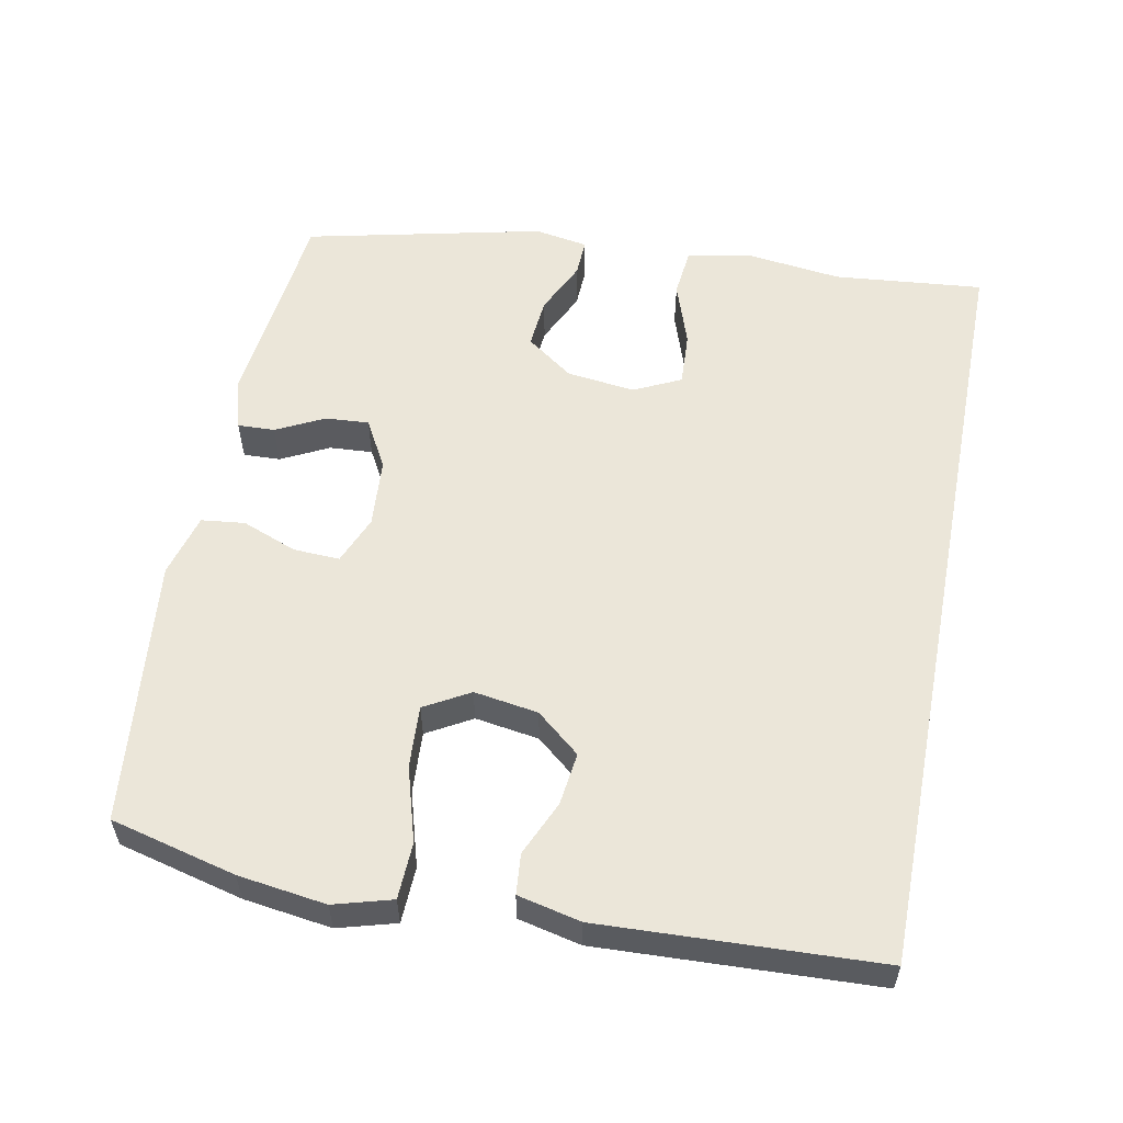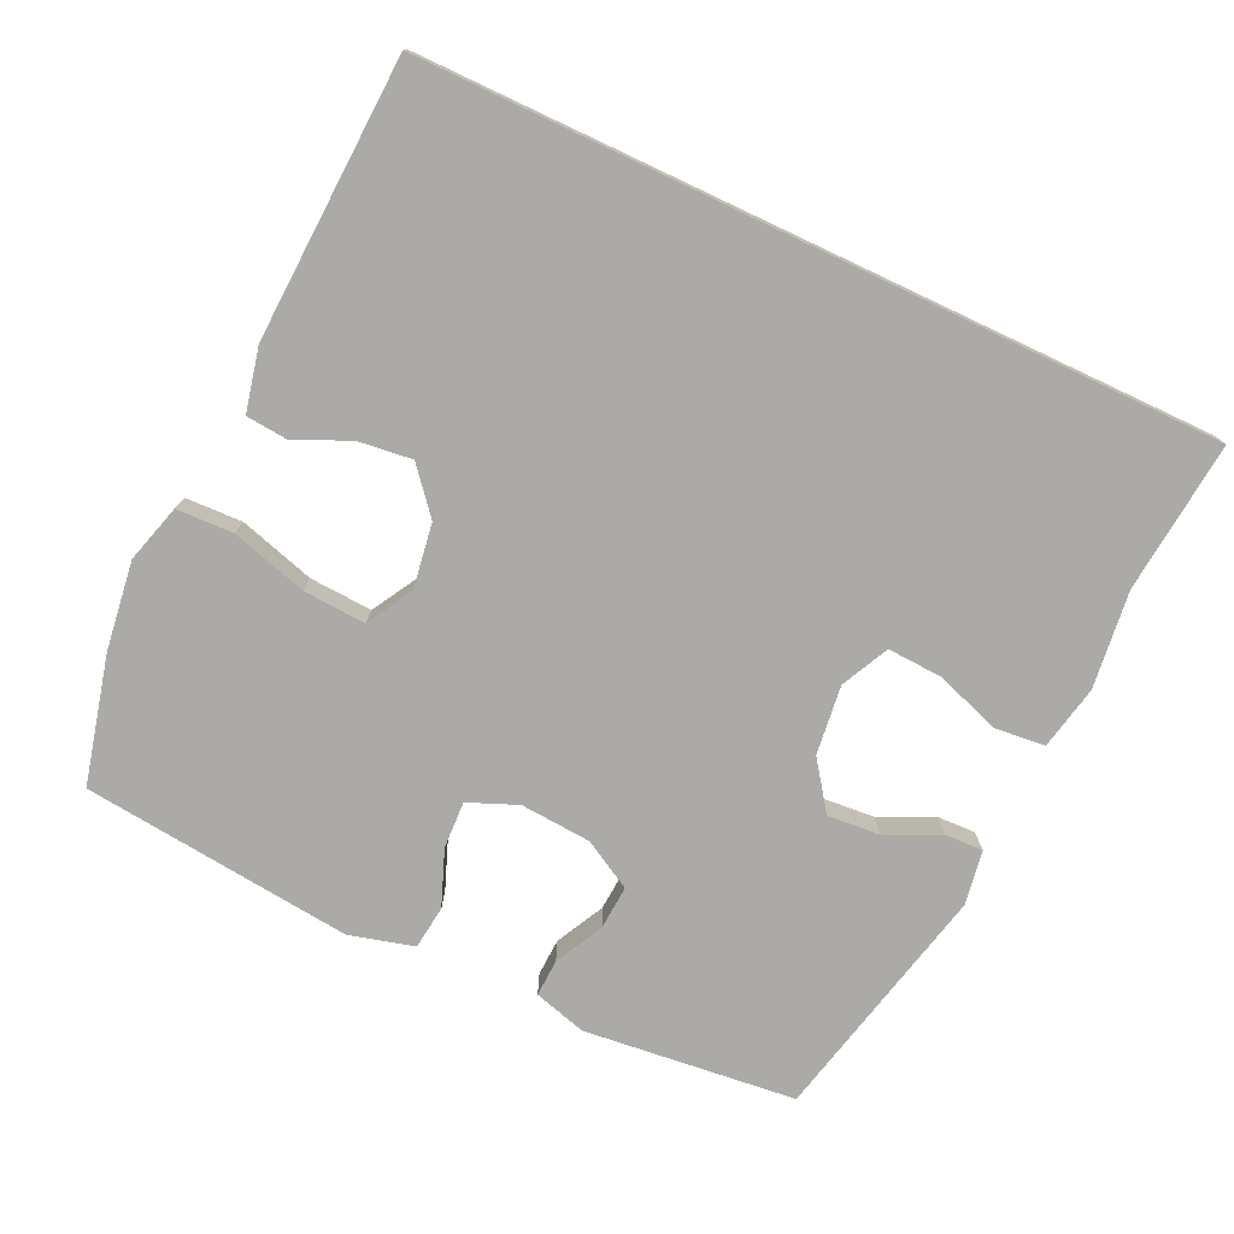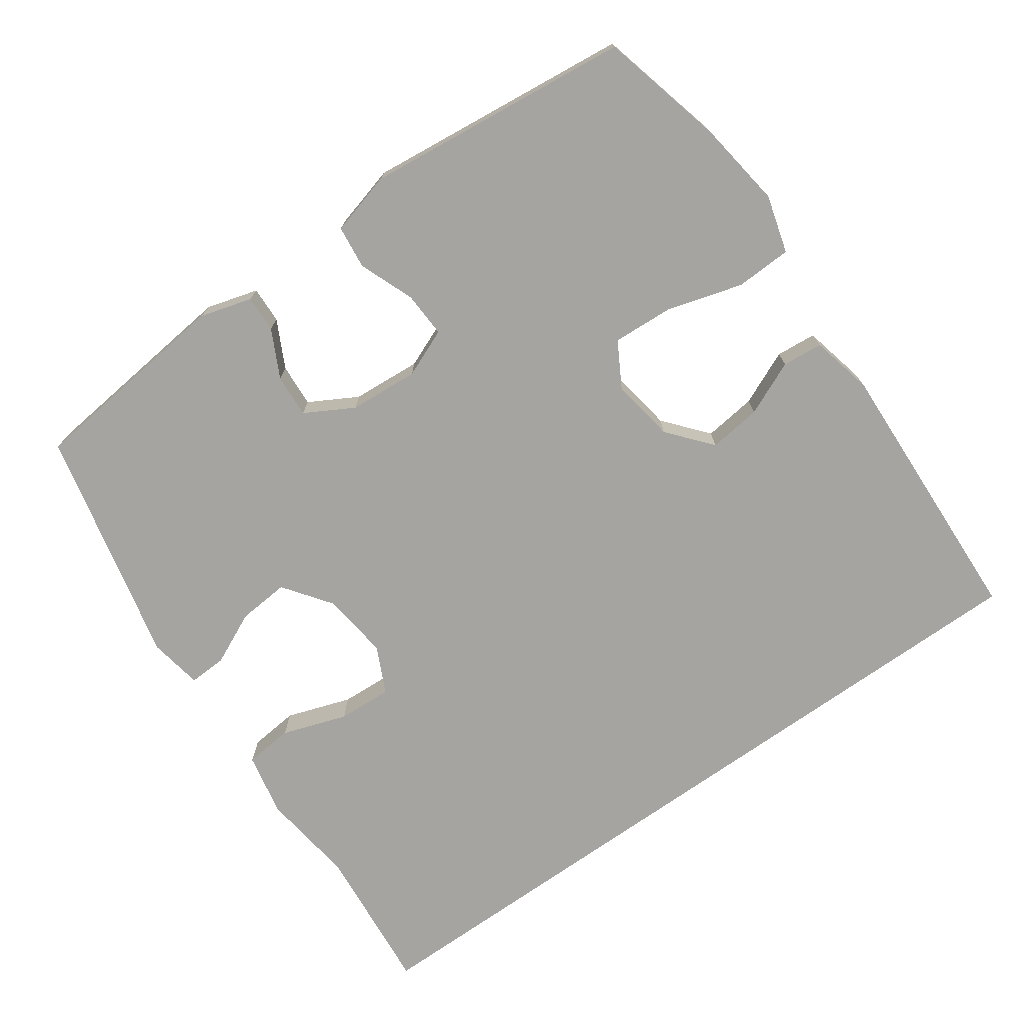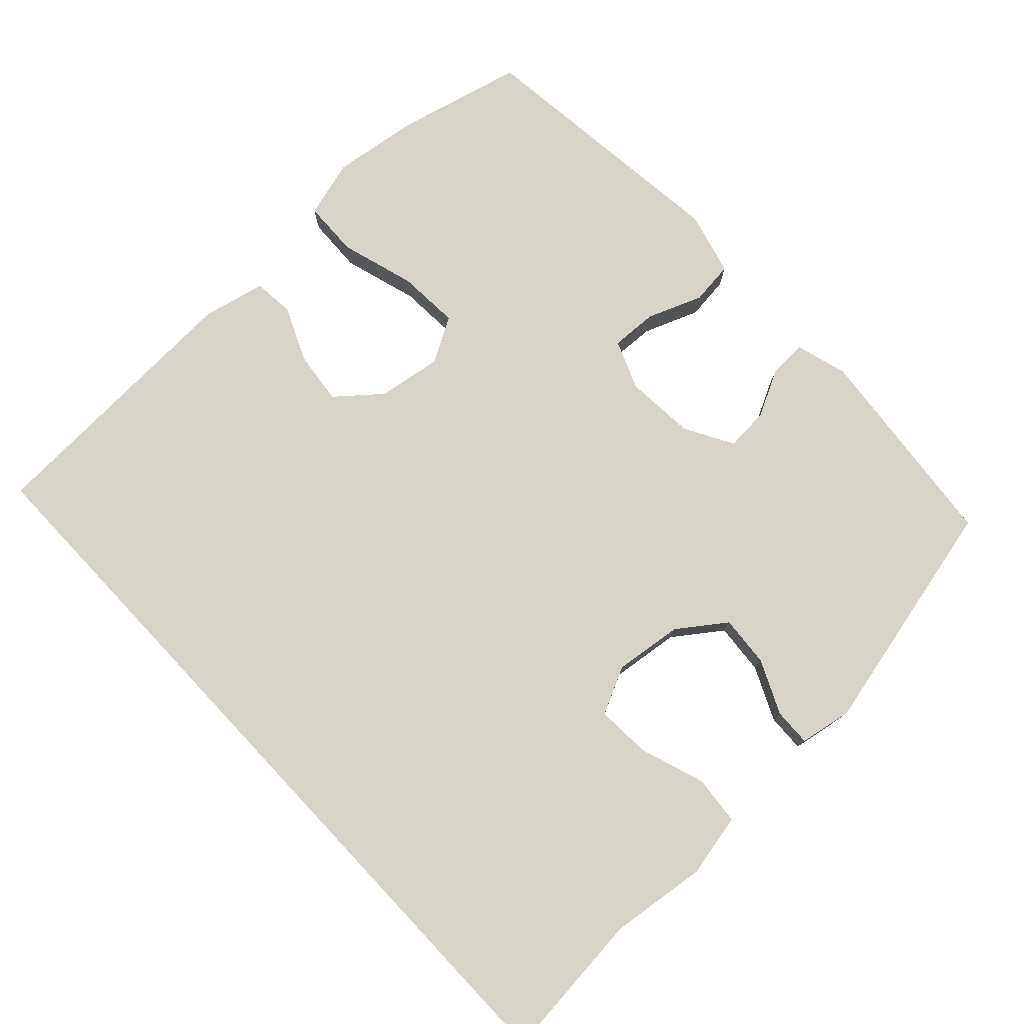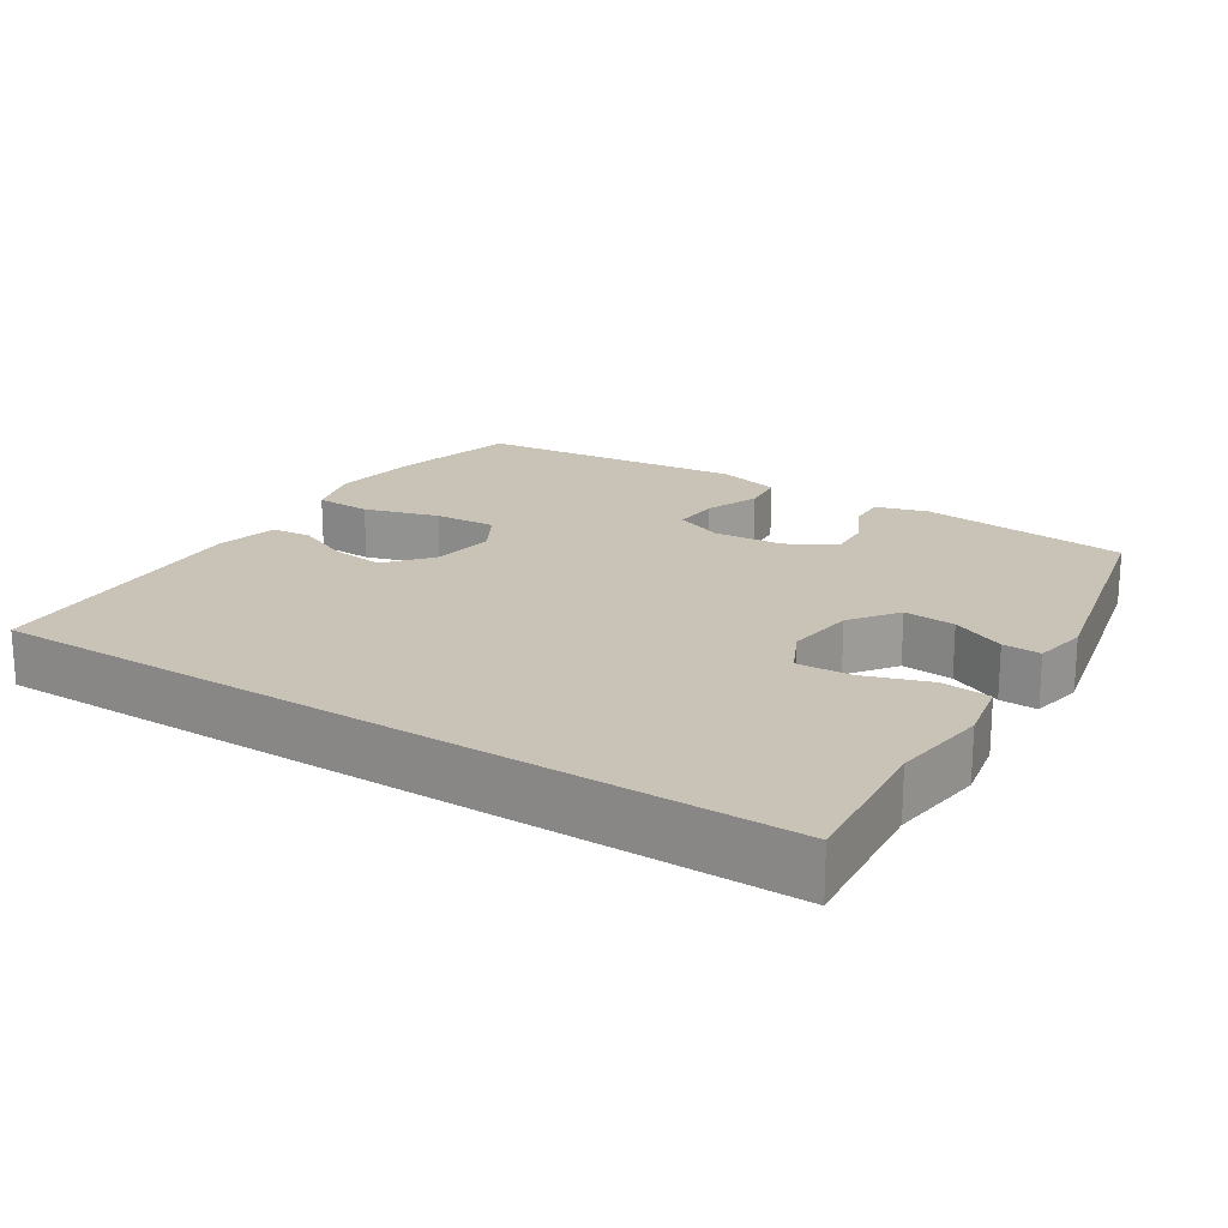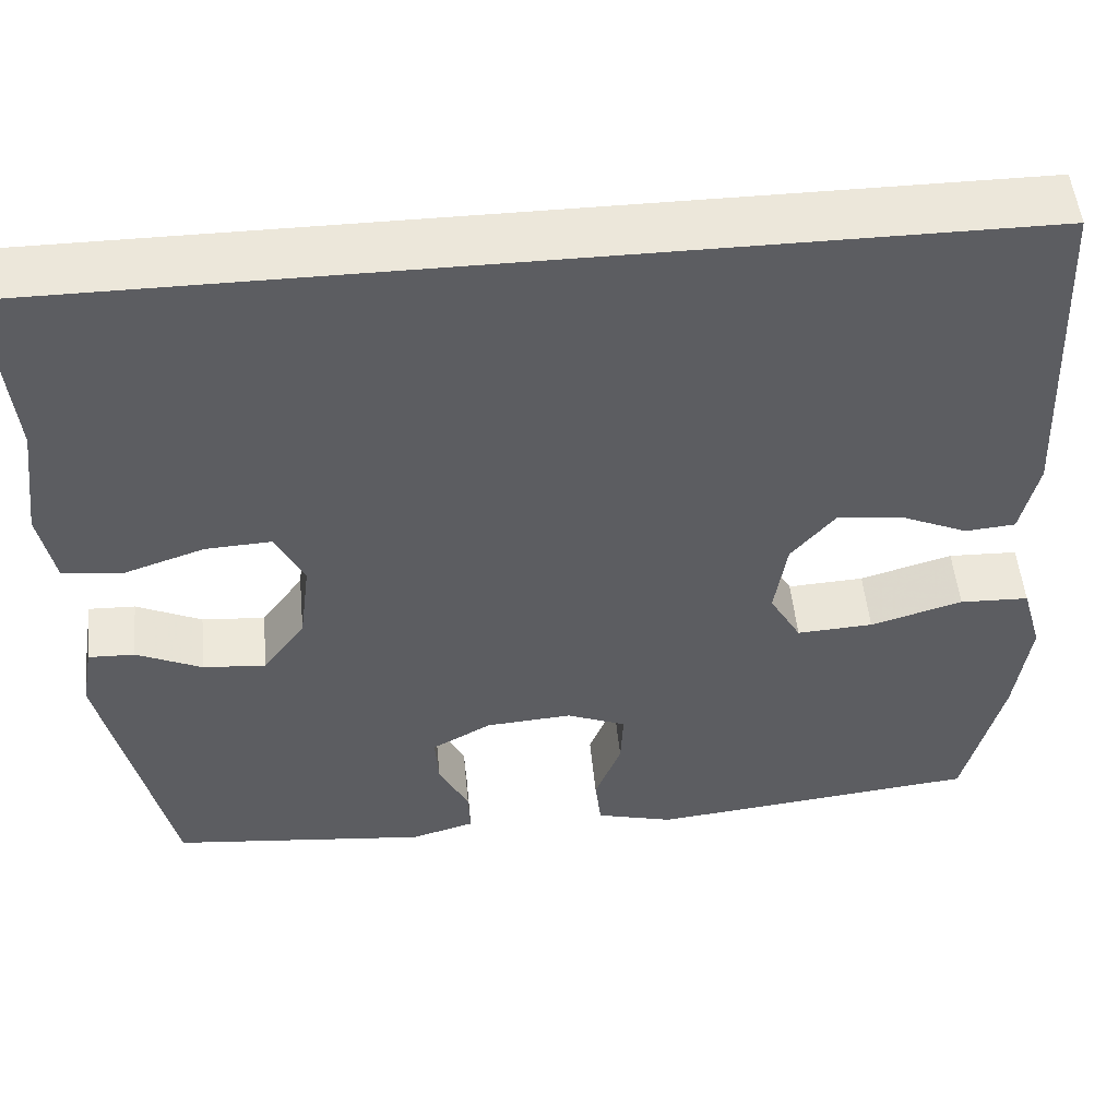
<metadata>
{"format":"obj","ext":"obj","renderer":"f3d","projection":"perspective","resolution":1024,"background":"white","views":[{"elev":56.3,"azim":-79.0,"up":"+Y"},{"elev":-76.1,"azim":-25.2,"up":"+Y"},{"elev":-73.5,"azim":-144.7,"up":"+Y"},{"elev":76.8,"azim":46.8,"up":"+Y"},{"elev":19.5,"azim":32.7,"up":"+Y"},{"elev":51.7,"azim":174.4,"up":"+Z"}]}
</metadata>
<code>
v 0.592 0.07 0.5
v 0.572 0.07 0.29
v 0.589 0.07 0.155
v 0.571 0.07 0.066
v 0.502 0.07 0.059
v 0.411 0.07 0.09
v 0.335 0.07 0.094
v 0.303 0.07 0.028
v 0.315 0.07 -0.068
v 0.363 0.07 -0.134
v 0.435 0.07 -0.128
v 0.51 0.07 -0.093
v 0.563 0.07 -0.091
v 0.576 0.07 -0.166
v 0.5 0.07 -0.5
v 0.206 0.07 -0.532
v 0.133 0.07 -0.511
v 0.135 0.07 -0.459
v 0.169 0.07 -0.392
v 0.173 0.07 -0.331
v 0.105 0.07 -0.293
v 0.007 0.07 -0.286
v -0.061 0.07 -0.314
v -0.058 0.07 -0.379
v -0.028 0.07 -0.456
v -0.035 0.07 -0.517
v -0.124 0.07 -0.541
v -0.5 0.07 -0.5
v -0.544 0.07 -0.324
v -0.561 0.07 -0.201
v -0.538 0.07 -0.12
v -0.459 0.07 -0.117
v -0.354 0.07 -0.148
v -0.267 0.07 -0.153
v -0.231 0.07 -0.09
v -0.245 0.07 0
v -0.296 0.07 0.061
v -0.37 0.07 0.052
v -0.447 0.07 0.018
v -0.504 0.07 0.023
v -0.524 0.07 0.111
v -0.507 0.07 0.5
v 0.592 0 0.5
v 0.572 0 0.29
v 0.589 0 0.155
v 0.571 0 0.066
v 0.502 0 0.059
v 0.411 0 0.09
v 0.335 0 0.094
v 0.303 0 0.028
v 0.315 0 -0.068
v 0.363 0 -0.134
v 0.435 0 -0.128
v 0.51 0 -0.093
v 0.563 0 -0.091
v 0.576 0 -0.166
v 0.5 0 -0.5
v 0.206 0 -0.532
v 0.133 0 -0.511
v 0.135 0 -0.459
v 0.169 0 -0.392
v 0.173 0 -0.331
v 0.105 0 -0.293
v 0.007 0 -0.286
v -0.061 0 -0.314
v -0.058 0 -0.379
v -0.028 0 -0.456
v -0.035 0 -0.517
v -0.124 0 -0.541
v -0.5 0 -0.5
v -0.544 0 -0.324
v -0.561 0 -0.201
v -0.538 0 -0.12
v -0.459 0 -0.117
v -0.354 0 -0.148
v -0.267 0 -0.153
v -0.231 0 -0.09
v -0.245 0 0
v -0.296 0 0.061
v -0.37 0 0.052
v -0.447 0 0.018
v -0.504 0 0.023
v -0.524 0 0.111
v -0.507 0 0.5
f 41 42 1 2
f 38 39 40 41
f 37 38 41 2
f 36 37 2 3
f 30 31 32 33
f 30 33 34
f 29 30 34
f 28 29 34
f 27 28 34
f 24 25 26 27
f 23 24 27 34
f 22 23 34 35
f 16 17 18 19
f 16 19 20
f 15 16 20
f 14 15 20 21
f 11 12 13 14
f 10 11 14 21
f 3 4 5 6
f 3 6 7
f 36 3 7
f 35 36 7 8
f 22 35 8 9
f 9 10 21 22
f 44 43 84 83
f 83 82 81 80
f 44 83 80 79
f 45 44 79 78
f 75 74 73 72
f 76 75 72
f 76 72 71
f 76 71 70
f 76 70 69
f 69 68 67 66
f 76 69 66 65
f 77 76 65 64
f 61 60 59 58
f 62 61 58
f 62 58 57
f 63 62 57 56
f 56 55 54 53
f 63 56 53 52
f 48 47 46 45
f 49 48 45
f 49 45 78
f 50 49 78 77
f 51 50 77 64
f 64 63 52 51
f 1 43 44 2
f 2 44 45 3
f 3 45 46 4
f 4 46 47 5
f 5 47 48 6
f 6 48 49 7
f 7 49 50 8
f 8 50 51 9
f 9 51 52 10
f 10 52 53 11
f 11 53 54 12
f 12 54 55 13
f 13 55 56 14
f 14 56 57 15
f 15 57 58 16
f 16 58 59 17
f 17 59 60 18
f 18 60 61 19
f 19 61 62 20
f 20 62 63 21
f 21 63 64 22
f 22 64 65 23
f 23 65 66 24
f 24 66 67 25
f 25 67 68 26
f 26 68 69 27
f 27 69 70 28
f 28 70 71 29
f 29 71 72 30
f 30 72 73 31
f 31 73 74 32
f 32 74 75 33
f 33 75 76 34
f 34 76 77 35
f 35 77 78 36
f 36 78 79 37
f 37 79 80 38
f 38 80 81 39
f 39 81 82 40
f 40 82 83 41
f 41 83 84 42
f 42 84 43 1

</code>
